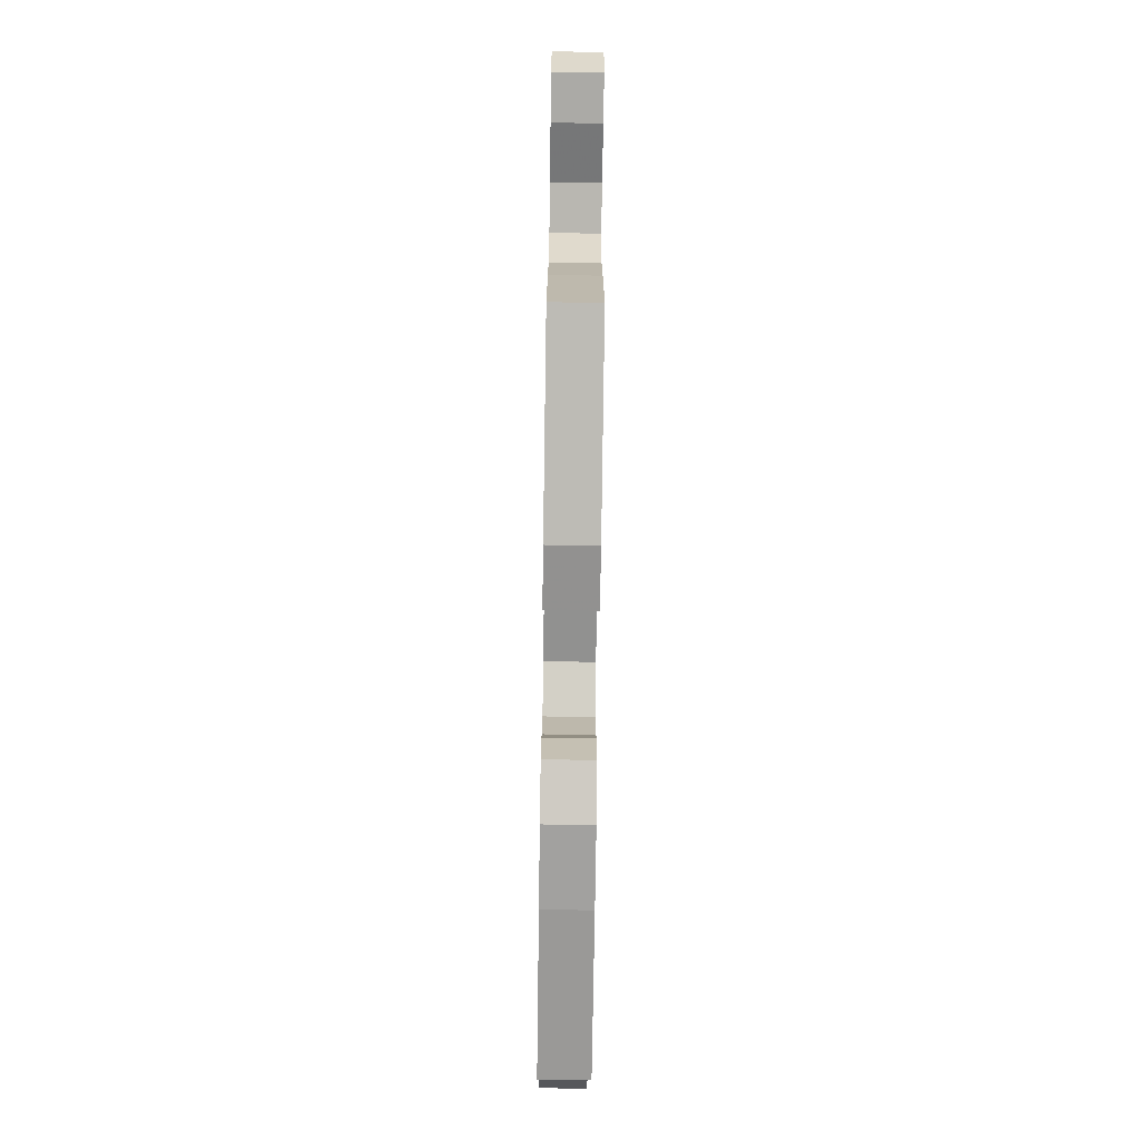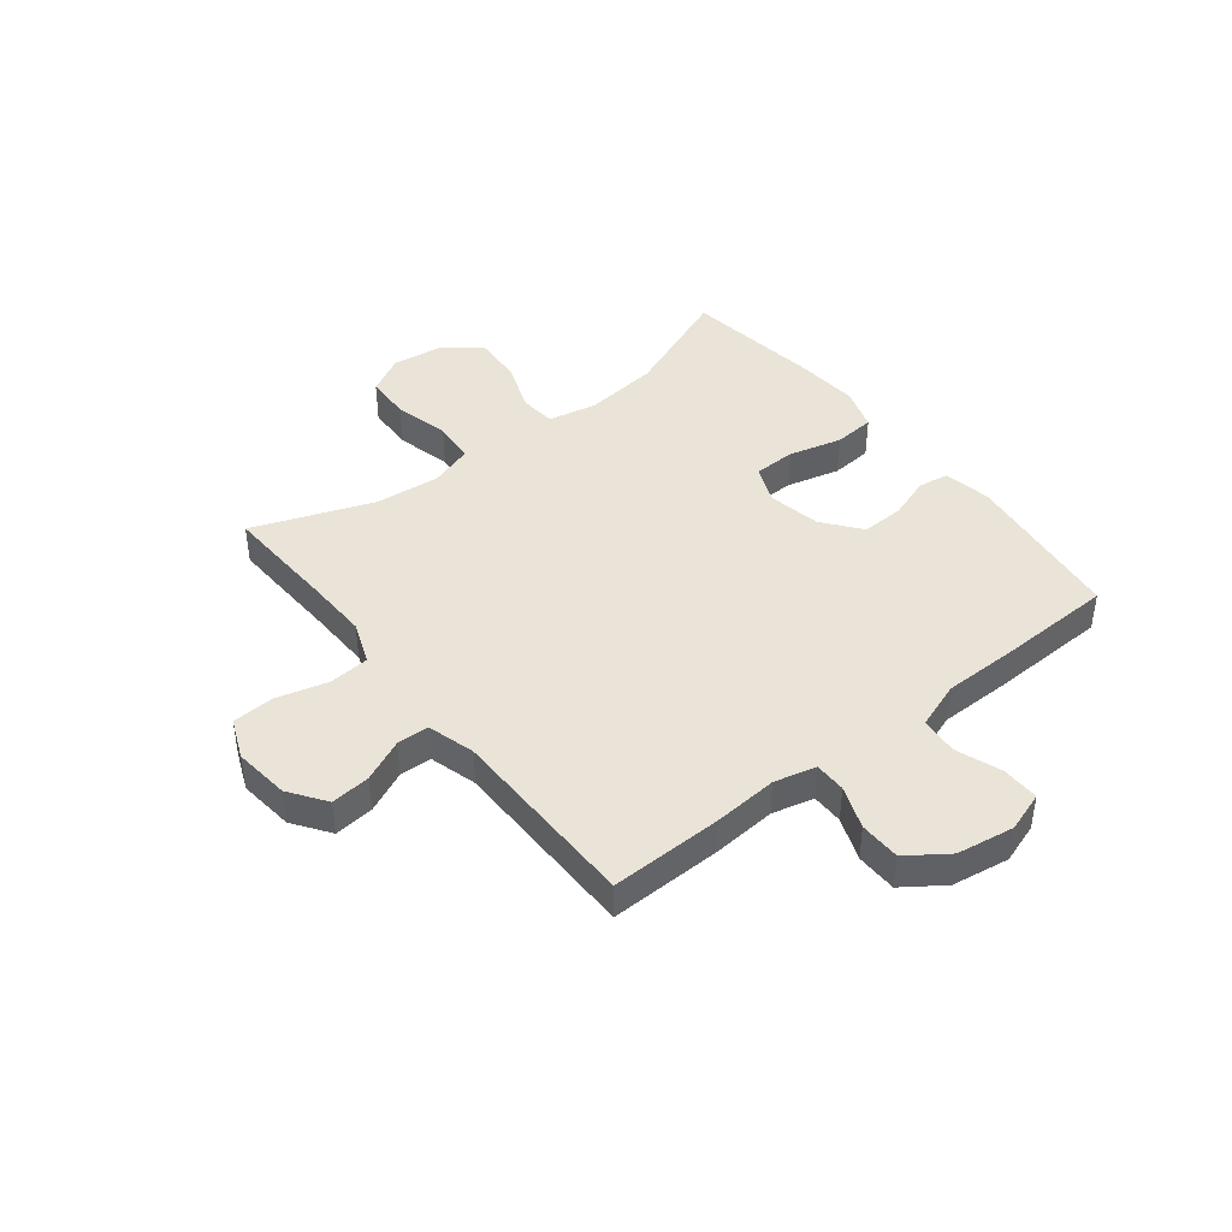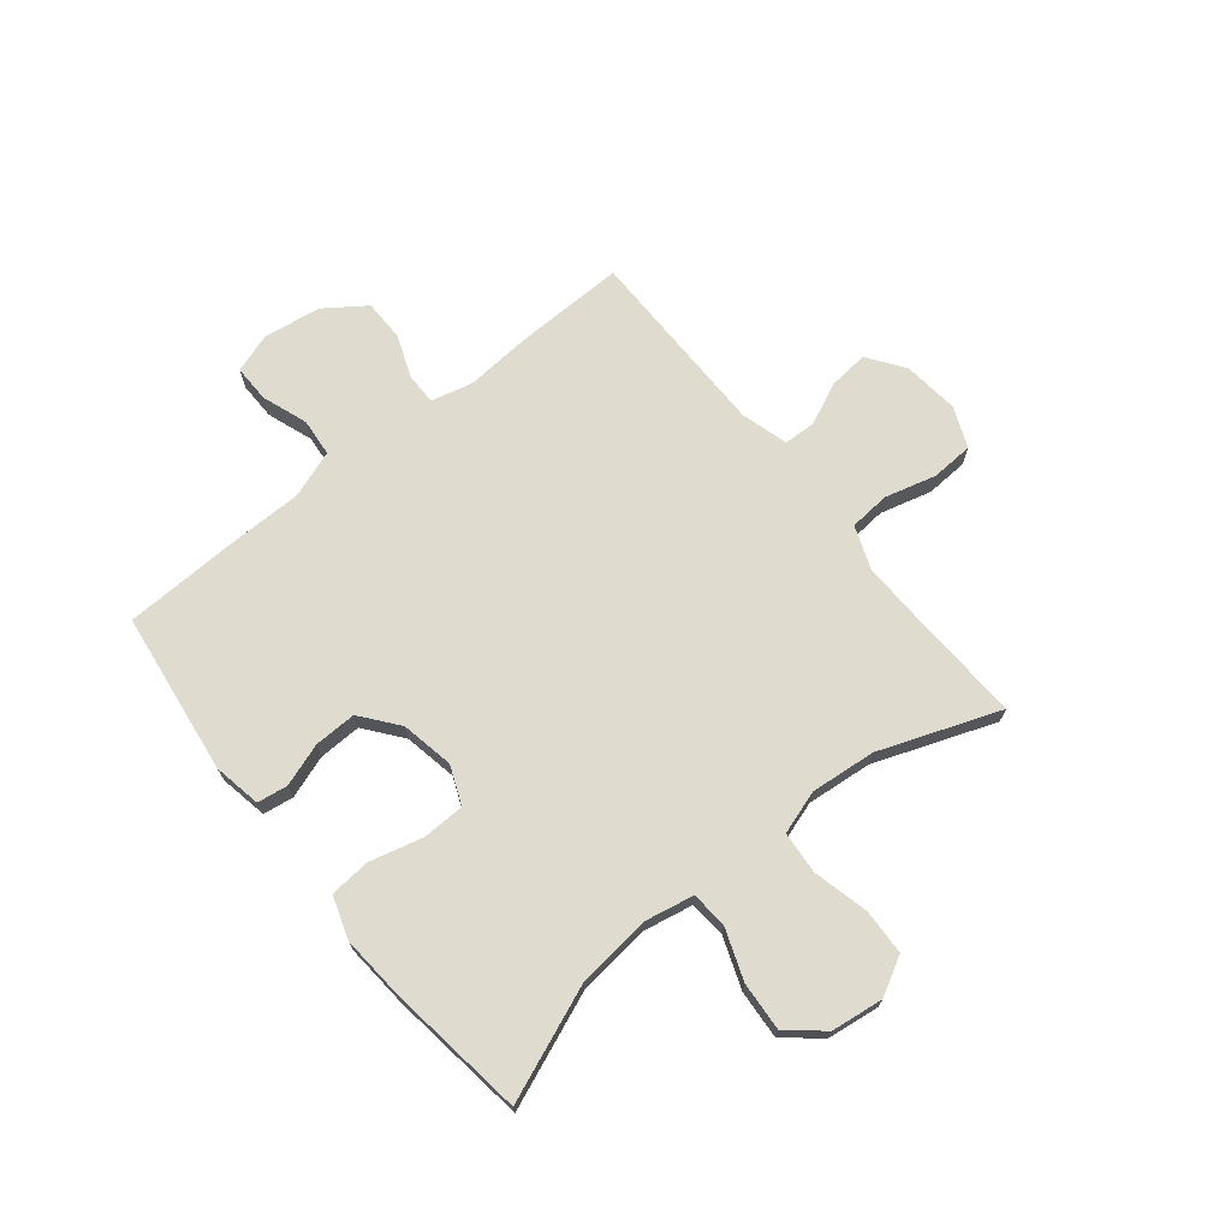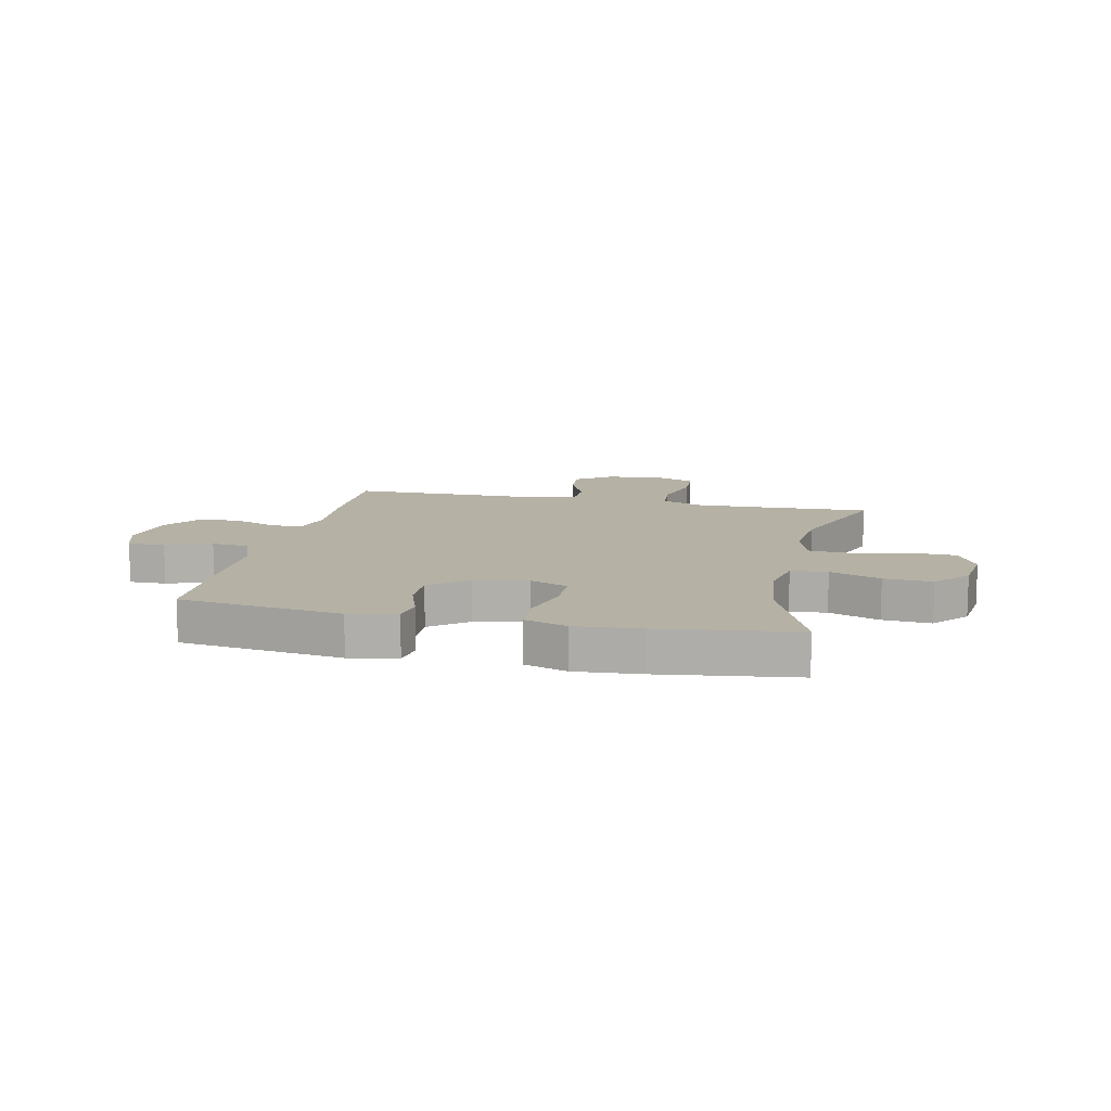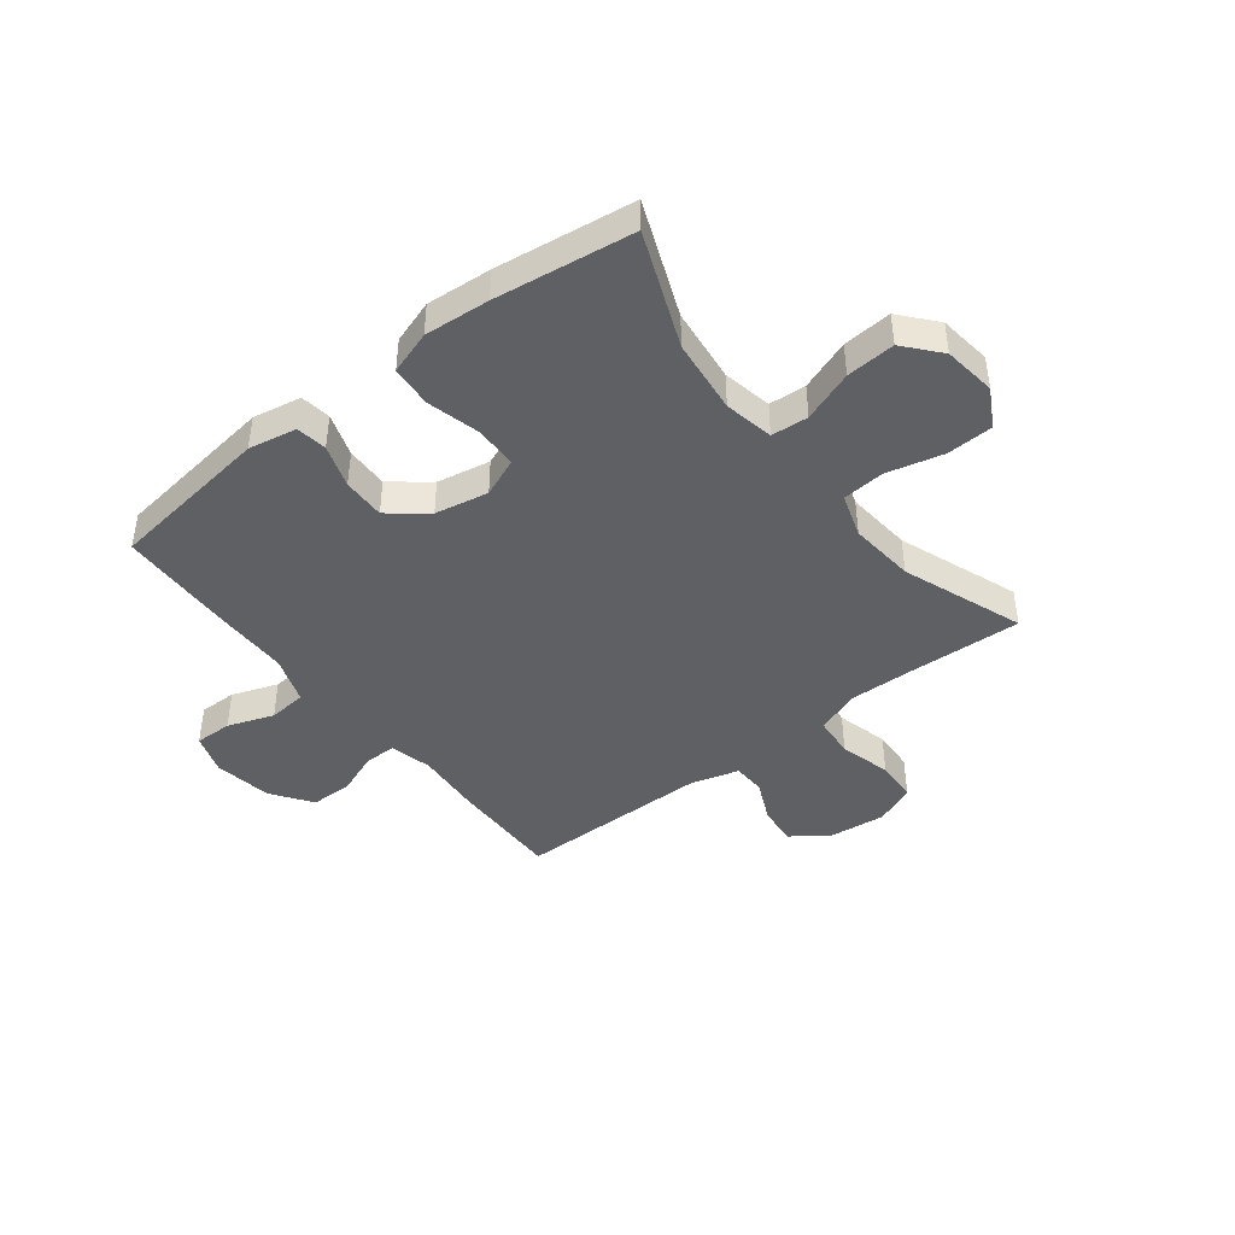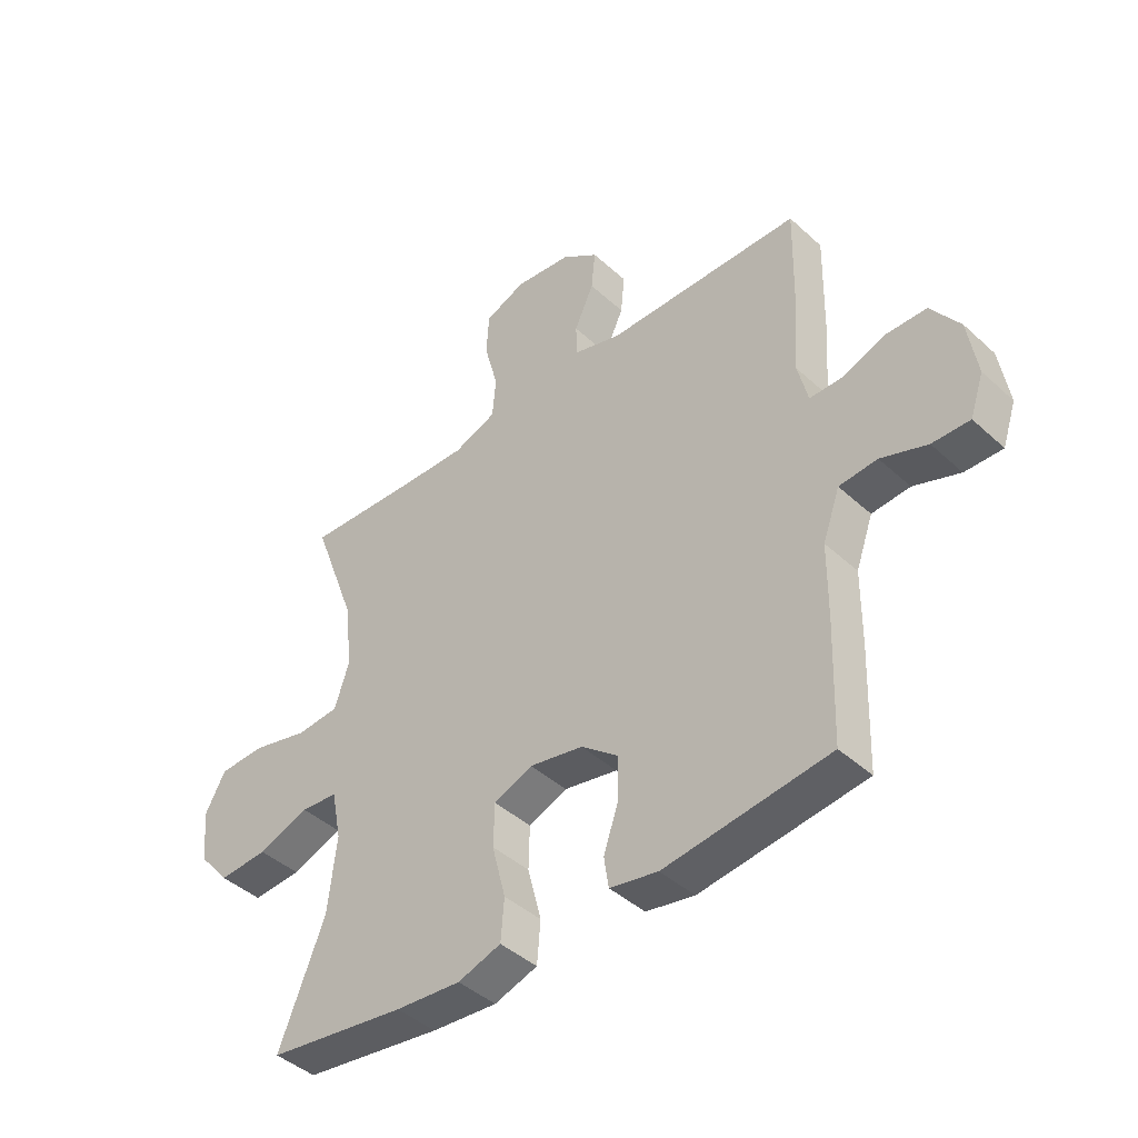
<metadata>
{"format":"obj","ext":"obj","renderer":"f3d","projection":"perspective","resolution":1024,"background":"white","views":[{"elev":-76.7,"azim":89.2,"up":"+Z"},{"elev":42.8,"azim":51.8,"up":"+Y"},{"elev":70.5,"azim":-128.9,"up":"+Y"},{"elev":11.8,"azim":-167.6,"up":"+Y"},{"elev":-43.2,"azim":-142.1,"up":"+Y"},{"elev":-42.9,"azim":42.8,"up":"+Z"}]}
</metadata>
<code>
v 0.5 0.07 0.5
v 0.496 0.07 0.302
v 0.487 0.07 0.187
v 0.505 0.07 0.113
v 0.561 0.07 0.113
v 0.637 0.07 0.142
v 0.71 0.07 0.141
v 0.76 0.07 0.07
v 0.776 0.07 -0.032
v 0.752 0.07 -0.103
v 0.686 0.07 -0.102
v 0.605 0.07 -0.073
v 0.538 0.07 -0.079
v 0.508 0.07 -0.163
v 0.507 0.07 -0.291
v 0.5 0.07 -0.5
v 0.211 0.07 -0.538
v 0.126 0.07 -0.522
v 0.118 0.07 -0.468
v 0.144 0.07 -0.392
v 0.146 0.07 -0.317
v 0.08 0.07 -0.265
v -0.014 0.07 -0.247
v -0.082 0.07 -0.275
v -0.084 0.07 -0.35
v -0.06 0.07 -0.444
v -0.066 0.07 -0.517
v -0.142 0.07 -0.542
v -0.257 0.07 -0.533
v -0.5 0.07 -0.5
v -0.419 0.07 -0.299
v -0.404 0.07 -0.167
v -0.421 0.07 -0.08
v -0.486 0.07 -0.075
v -0.576 0.07 -0.108
v -0.662 0.07 -0.114
v -0.715 0.07 -0.052
v -0.727 0.07 0.041
v -0.69 0.07 0.109
v -0.608 0.07 0.112
v -0.51 0.07 0.088
v -0.435 0.07 0.094
v -0.41 0.07 0.171
v -0.421 0.07 0.287
v -0.5 0.07 0.5
v -0.3 0.07 0.491
v -0.185 0.07 0.488
v -0.109 0.07 0.517
v -0.103 0.07 0.589
v -0.127 0.07 0.68
v -0.123 0.07 0.755
v -0.051 0.07 0.785
v 0.048 0.07 0.774
v 0.113 0.07 0.728
v 0.106 0.07 0.658
v 0.072 0.07 0.583
v 0.074 0.07 0.526
v 0.158 0.07 0.502
v 0.5 0 0.5
v 0.496 0 0.302
v 0.487 0 0.187
v 0.505 0 0.113
v 0.561 0 0.113
v 0.637 0 0.142
v 0.71 0 0.141
v 0.76 0 0.07
v 0.776 0 -0.032
v 0.752 0 -0.103
v 0.686 0 -0.102
v 0.605 0 -0.073
v 0.538 0 -0.079
v 0.508 0 -0.163
v 0.507 0 -0.291
v 0.5 0 -0.5
v 0.211 0 -0.538
v 0.126 0 -0.522
v 0.118 0 -0.468
v 0.144 0 -0.392
v 0.146 0 -0.317
v 0.08 0 -0.265
v -0.014 0 -0.247
v -0.082 0 -0.275
v -0.084 0 -0.35
v -0.06 0 -0.444
v -0.066 0 -0.517
v -0.142 0 -0.542
v -0.257 0 -0.533
v -0.5 0 -0.5
v -0.419 0 -0.299
v -0.404 0 -0.167
v -0.421 0 -0.08
v -0.486 0 -0.075
v -0.576 0 -0.108
v -0.662 0 -0.114
v -0.715 0 -0.052
v -0.727 0 0.041
v -0.69 0 0.109
v -0.608 0 0.112
v -0.51 0 0.088
v -0.435 0 0.094
v -0.41 0 0.171
v -0.421 0 0.287
v -0.5 0 0.5
v -0.3 0 0.491
v -0.185 0 0.488
v -0.109 0 0.517
v -0.103 0 0.589
v -0.127 0 0.68
v -0.123 0 0.755
v -0.051 0 0.785
v 0.048 0 0.774
v 0.113 0 0.728
v 0.106 0 0.658
v 0.072 0 0.583
v 0.074 0 0.526
v 0.158 0 0.502
f 54 55 56
f 53 54 56
f 52 53 56
f 51 52 56
f 50 51 56
f 49 50 56
f 48 49 56 57
f 47 48 57 58
f 44 45 46
f 43 44 46 47
f 1 2 3
f 58 1 3
f 47 58 3
f 43 47 3
f 42 43 3
f 39 40 41
f 38 39 41
f 37 38 41
f 36 37 41
f 35 36 41
f 34 35 41
f 33 34 41 42
f 29 30 31
f 28 29 31
f 27 28 31
f 26 27 31
f 25 26 31
f 24 25 31 32
f 42 3 4
f 33 42 4
f 32 33 4
f 24 32 4
f 23 24 4
f 18 19 20
f 17 18 20
f 16 17 20
f 15 16 20
f 14 15 20
f 13 14 20 21
f 10 11 12
f 9 10 12
f 8 9 12
f 7 8 12
f 6 7 12
f 5 6 12
f 5 12 13
f 4 5 13
f 23 4 13
f 22 23 13
f 13 21 22
f 114 113 112
f 114 112 111
f 114 111 110
f 114 110 109
f 114 109 108
f 114 108 107
f 115 114 107 106
f 116 115 106 105
f 104 103 102
f 105 104 102 101
f 61 60 59
f 61 59 116
f 61 116 105
f 61 105 101
f 61 101 100
f 99 98 97
f 99 97 96
f 99 96 95
f 99 95 94
f 99 94 93
f 99 93 92
f 100 99 92 91
f 89 88 87
f 89 87 86
f 89 86 85
f 89 85 84
f 89 84 83
f 90 89 83 82
f 62 61 100
f 62 100 91
f 62 91 90
f 62 90 82
f 62 82 81
f 78 77 76
f 78 76 75
f 78 75 74
f 78 74 73
f 78 73 72
f 79 78 72 71
f 70 69 68
f 70 68 67
f 70 67 66
f 70 66 65
f 70 65 64
f 70 64 63
f 71 70 63
f 71 63 62
f 71 62 81
f 71 81 80
f 80 79 71
f 1 59 60 2
f 2 60 61 3
f 3 61 62 4
f 4 62 63 5
f 5 63 64 6
f 6 64 65 7
f 7 65 66 8
f 8 66 67 9
f 9 67 68 10
f 10 68 69 11
f 11 69 70 12
f 12 70 71 13
f 13 71 72 14
f 14 72 73 15
f 15 73 74 16
f 16 74 75 17
f 17 75 76 18
f 18 76 77 19
f 19 77 78 20
f 20 78 79 21
f 21 79 80 22
f 22 80 81 23
f 23 81 82 24
f 24 82 83 25
f 25 83 84 26
f 26 84 85 27
f 27 85 86 28
f 28 86 87 29
f 29 87 88 30
f 30 88 89 31
f 31 89 90 32
f 32 90 91 33
f 33 91 92 34
f 34 92 93 35
f 35 93 94 36
f 36 94 95 37
f 37 95 96 38
f 38 96 97 39
f 39 97 98 40
f 40 98 99 41
f 41 99 100 42
f 42 100 101 43
f 43 101 102 44
f 44 102 103 45
f 45 103 104 46
f 46 104 105 47
f 47 105 106 48
f 48 106 107 49
f 49 107 108 50
f 50 108 109 51
f 51 109 110 52
f 52 110 111 53
f 53 111 112 54
f 54 112 113 55
f 55 113 114 56
f 56 114 115 57
f 57 115 116 58
f 58 116 59 1

</code>
